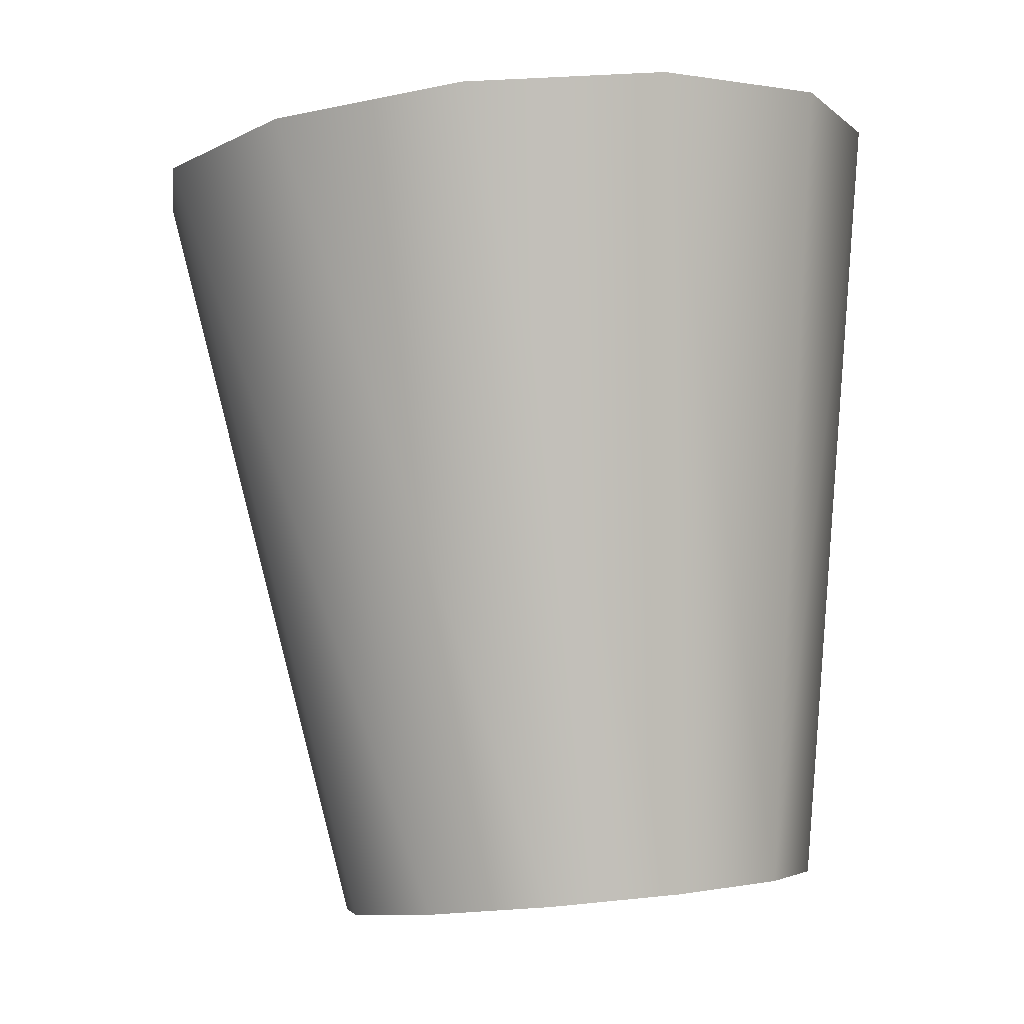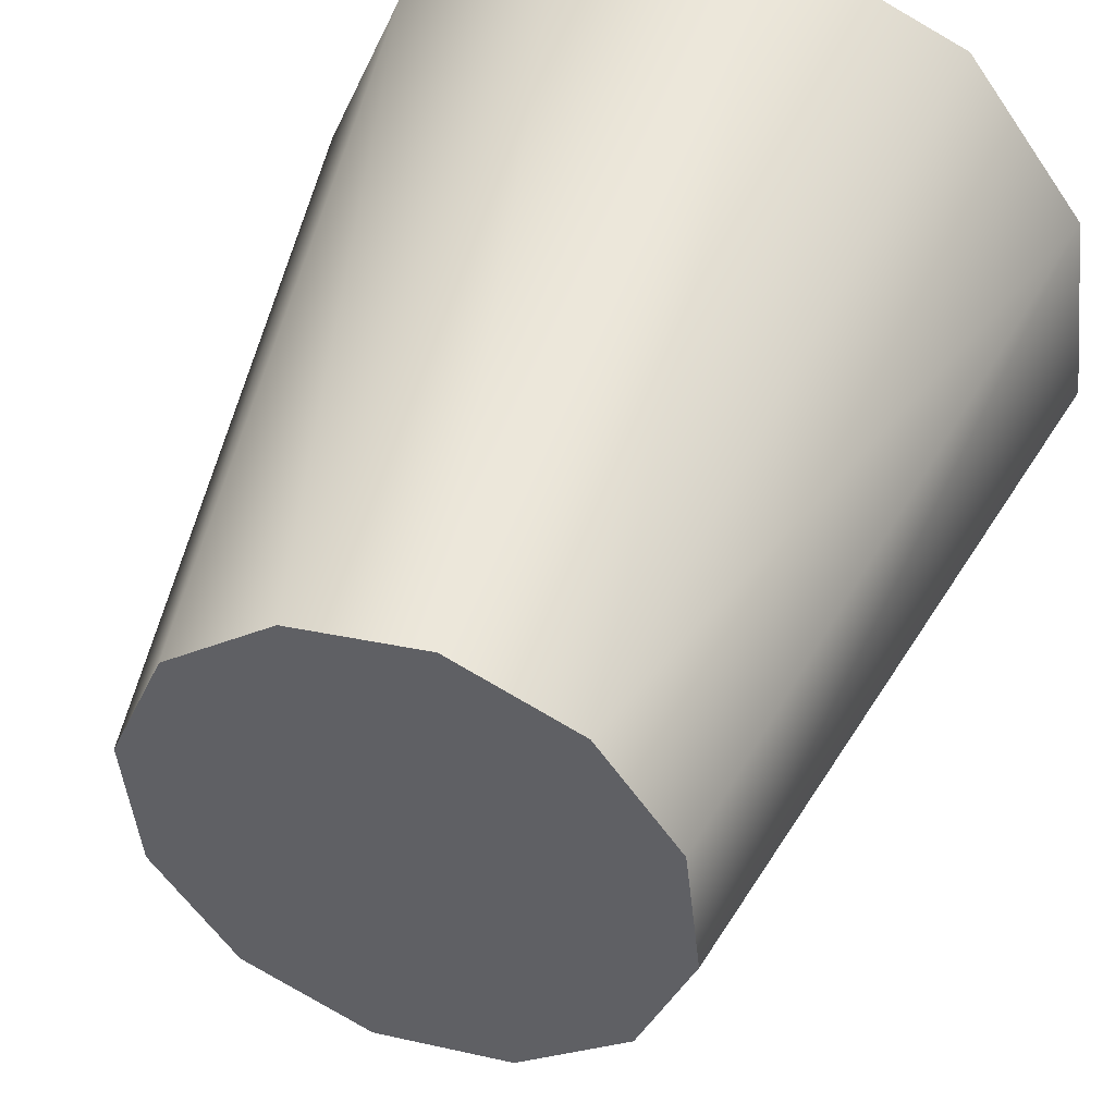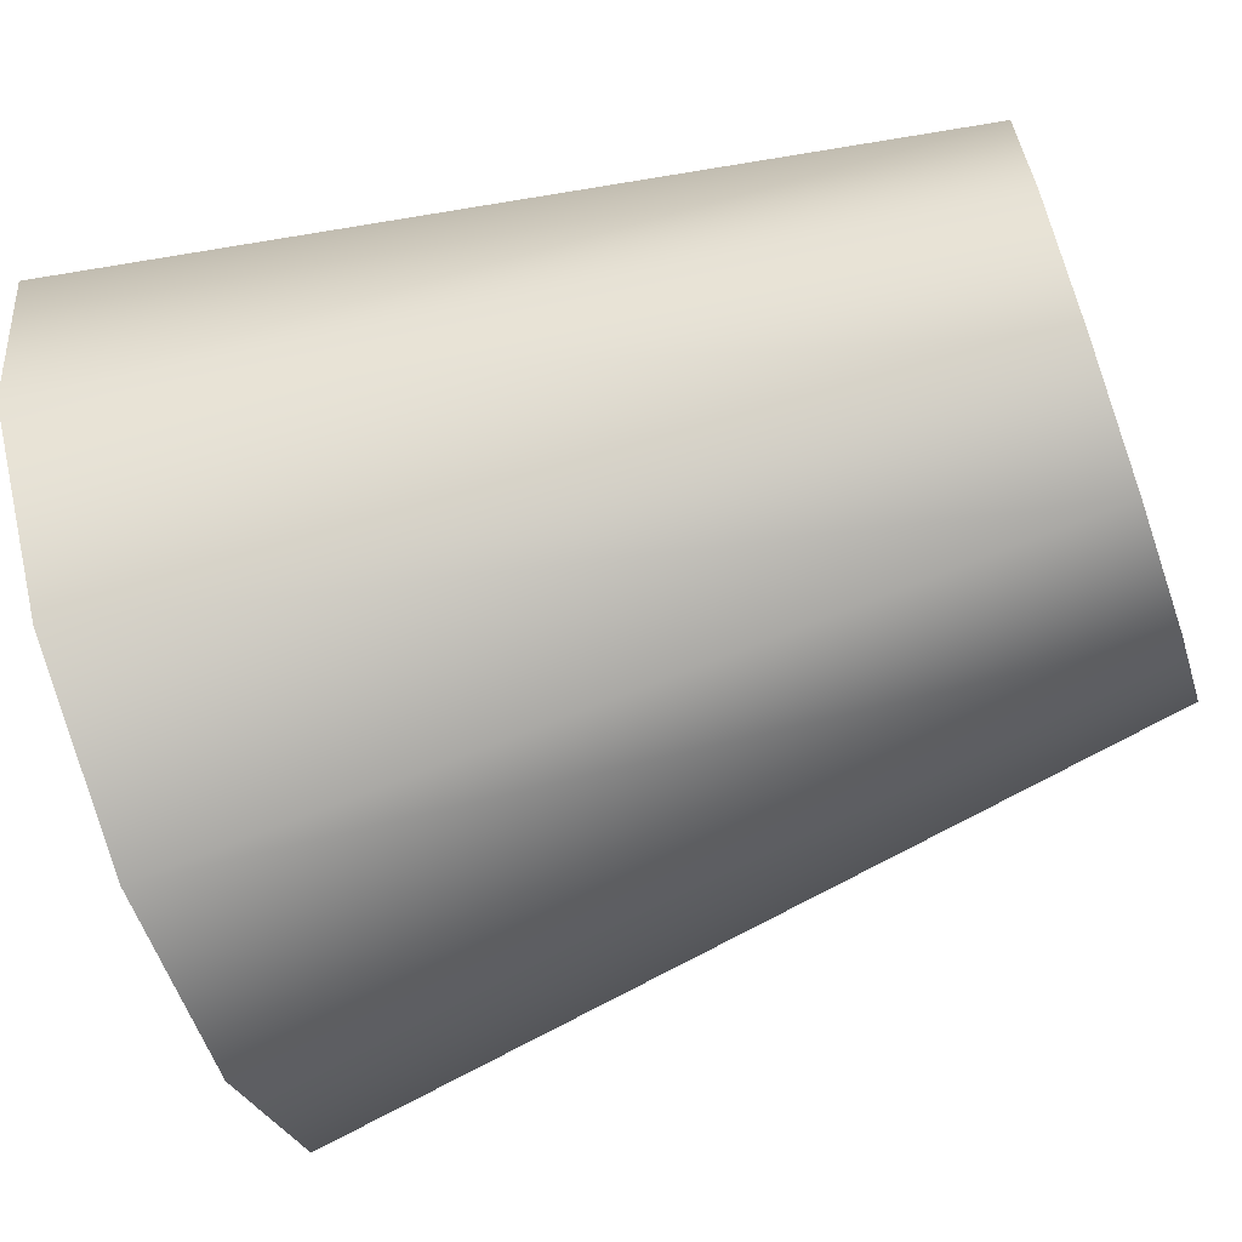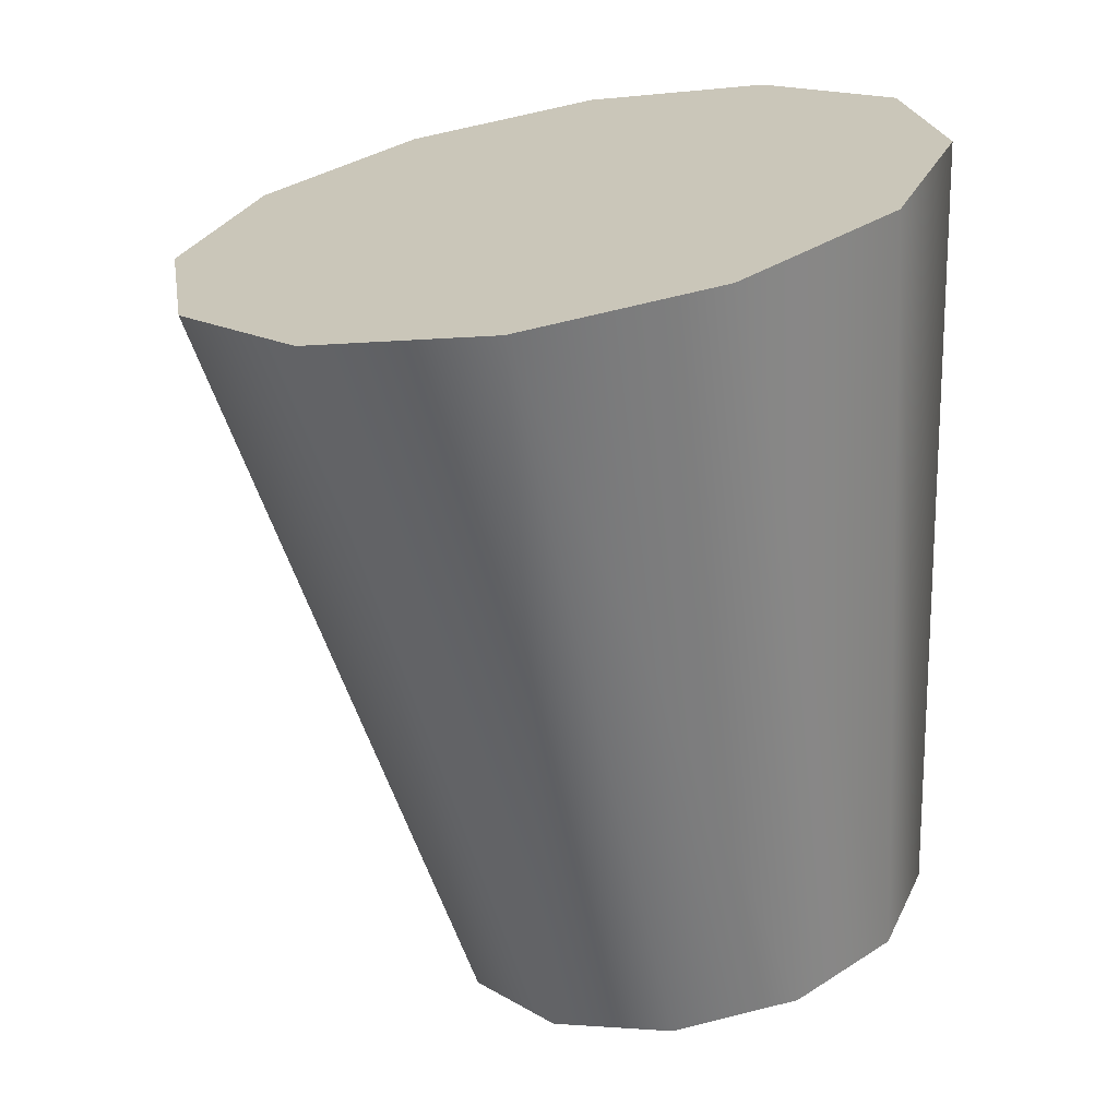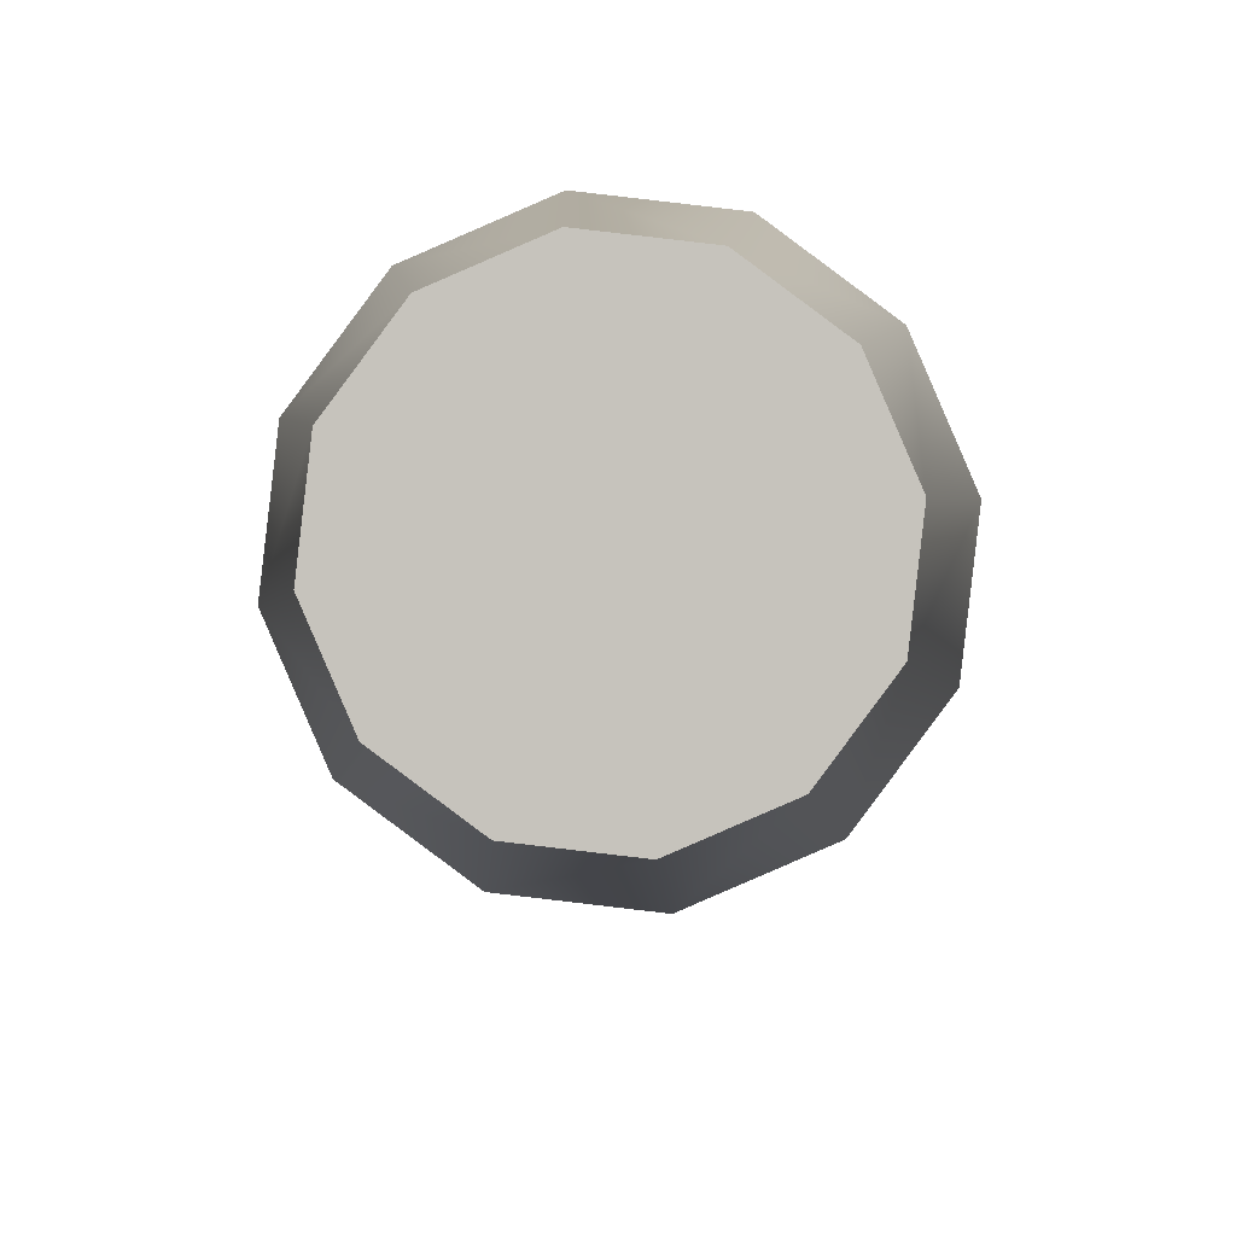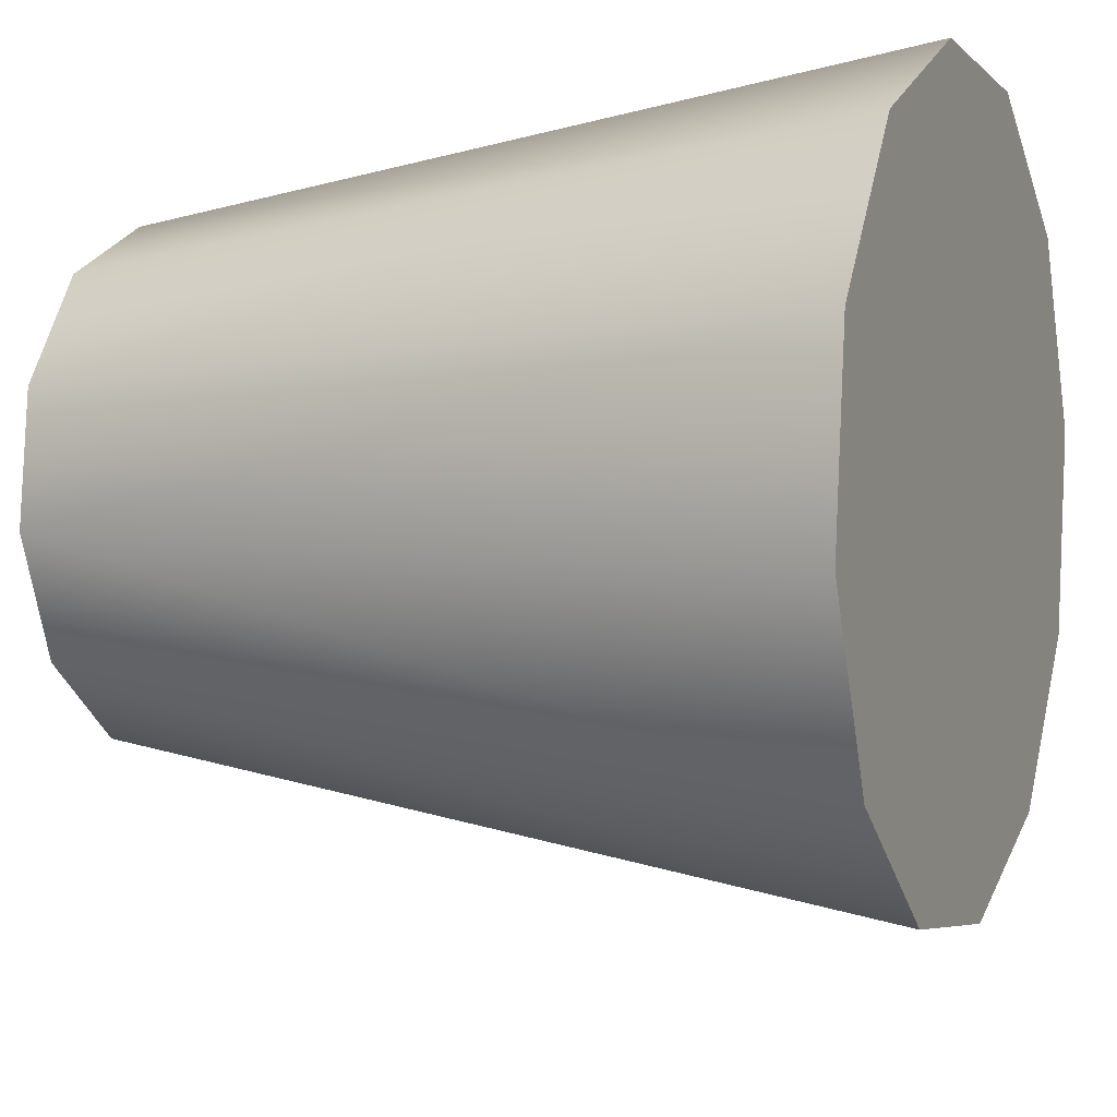
<metadata>
{"format":"obj","ext":"obj","renderer":"f3d","projection":"perspective","resolution":1024,"background":"white","views":[{"elev":3.5,"azim":-18.7,"up":"+Y"},{"elev":55.5,"azim":21.4,"up":"+Z"},{"elev":-35.5,"azim":-71.9,"up":"+Z"},{"elev":23.5,"azim":-79.2,"up":"+Y"},{"elev":-78.7,"azim":13.1,"up":"+Y"},{"elev":-26.5,"azim":111.7,"up":"+Z"}]}
</metadata>
<code>
o Group_10_17/Group_10/mesh21/mesh21-geometry#mesh21-geometry
v 0.01165 0.08089 0.7282
v 0.01299 0.09592 0.7289
v 0.01121 0.0813 0.7305
v 0.01366 0.09529 0.7254
v 0.009661 0.08158 0.7323
v 0.01085 0.08046 0.726
v 0.0106 0.09635 0.7317
v 0.01243 0.09463 0.722
v 0.007137 0.09646 0.7329
v 0.007409 0.08165 0.7331
v 0.009634 0.09411 0.7197
v 0.009032 0.08012 0.7245
v 0.003523 0.09623 0.7323
v 0.005059 0.0815 0.7327
v 0.00602 0.09388 0.719
v 0.006682 0.07997 0.7241
v 0.000727 0.09571 0.73
v 0.003242 0.08117 0.7312
v 0.002555 0.09399 0.7202
v 0.00443 0.08005 0.7249
v -0.000501 0.09505 0.7266
v 0.002444 0.08073 0.729
v 0.000168 0.09442 0.723
v 0.002879 0.08032 0.7267
f 1 2 3
f 2 1 4
f 2 5 3
f 5 1 3
f 6 4 1
f 4 7 2
f 5 2 7
f 5 6 1
f 4 6 8
f 8 7 4
f 9 5 7
f 10 6 5
f 6 11 8
f 8 9 7
f 5 9 10
f 10 12 6
f 11 6 12
f 11 9 8
f 13 10 9
f 14 12 10
f 12 15 11
f 11 13 9
f 10 13 14
f 14 16 12
f 15 12 16
f 15 13 11
f 17 14 13
f 18 16 14
f 16 19 15
f 15 17 13
f 14 17 18
f 18 20 16
f 19 16 20
f 19 17 15
f 21 18 17
f 22 20 18
f 20 23 19
f 19 21 17
f 18 21 22
f 20 22 24
f 23 20 24
f 21 19 23
f 21 24 22
f 24 21 23
f 3 2 1
f 4 1 2
f 3 5 2
f 3 1 5
f 1 4 6
f 2 7 4
f 7 2 5
f 1 6 5
f 8 6 4
f 4 7 8
f 7 5 9
f 5 6 10
f 8 11 6
f 7 9 8
f 10 9 5
f 6 12 10
f 12 6 11
f 8 9 11
f 9 10 13
f 10 12 14
f 11 15 12
f 9 13 11
f 14 13 10
f 12 16 14
f 16 12 15
f 11 13 15
f 13 14 17
f 14 16 18
f 15 19 16
f 13 17 15
f 18 17 14
f 16 20 18
f 20 16 19
f 15 17 19
f 17 18 21
f 18 20 22
f 19 23 20
f 17 21 19
f 22 21 18
f 24 22 20
f 24 20 23
f 23 19 21
f 22 24 21
f 23 21 24

</code>
